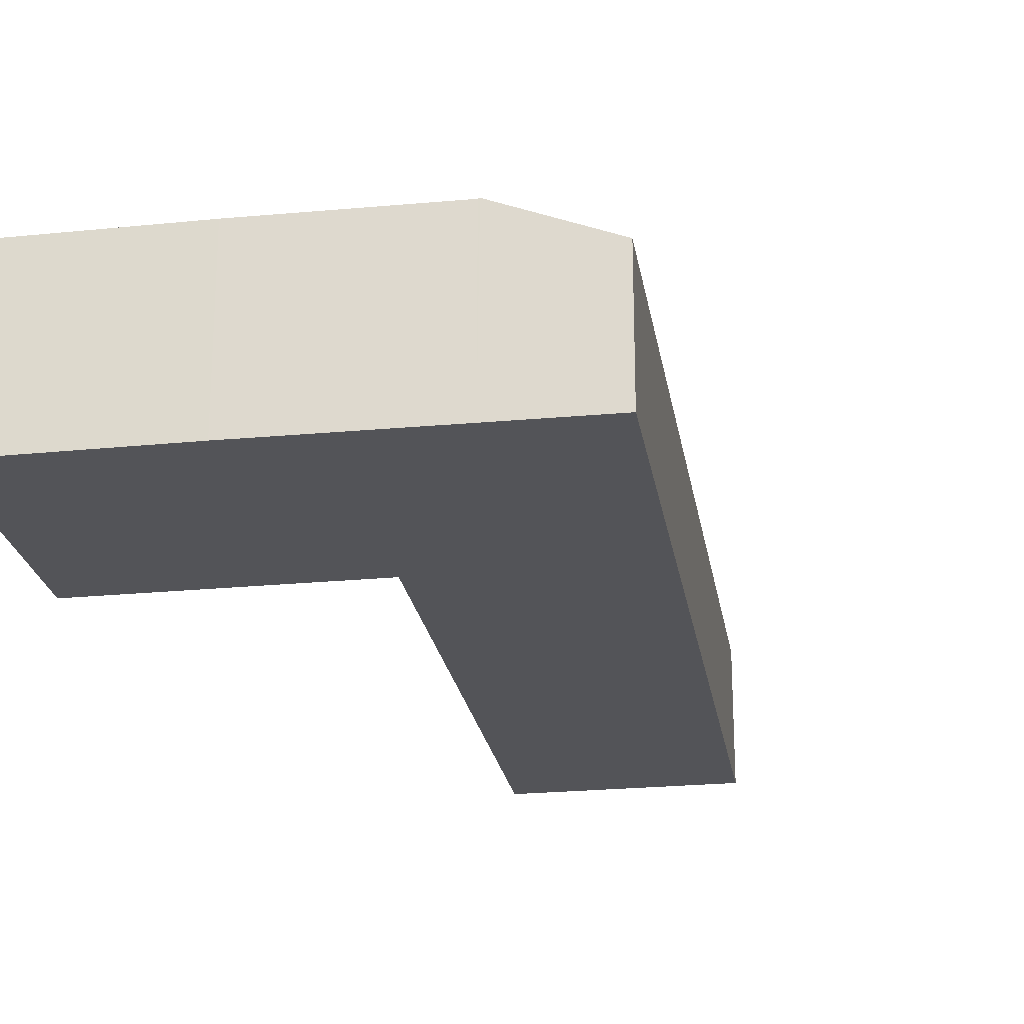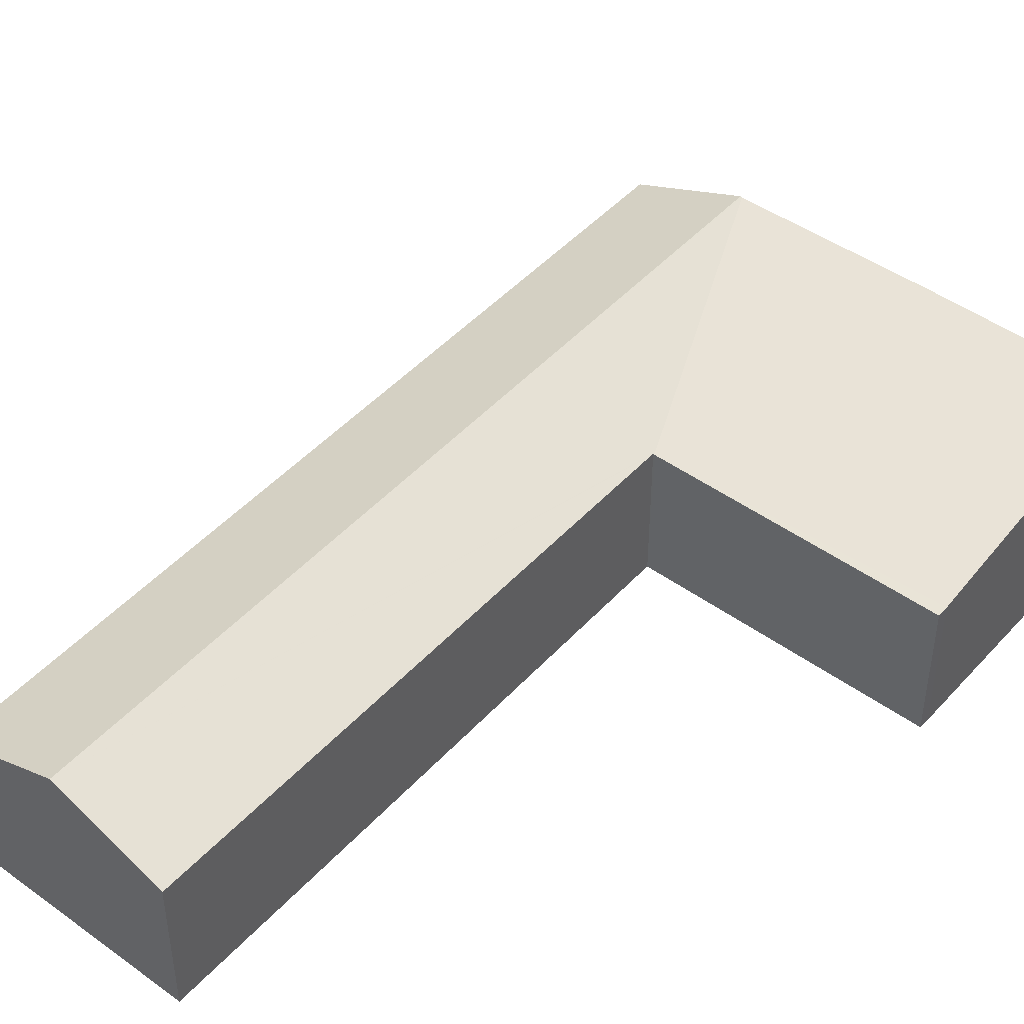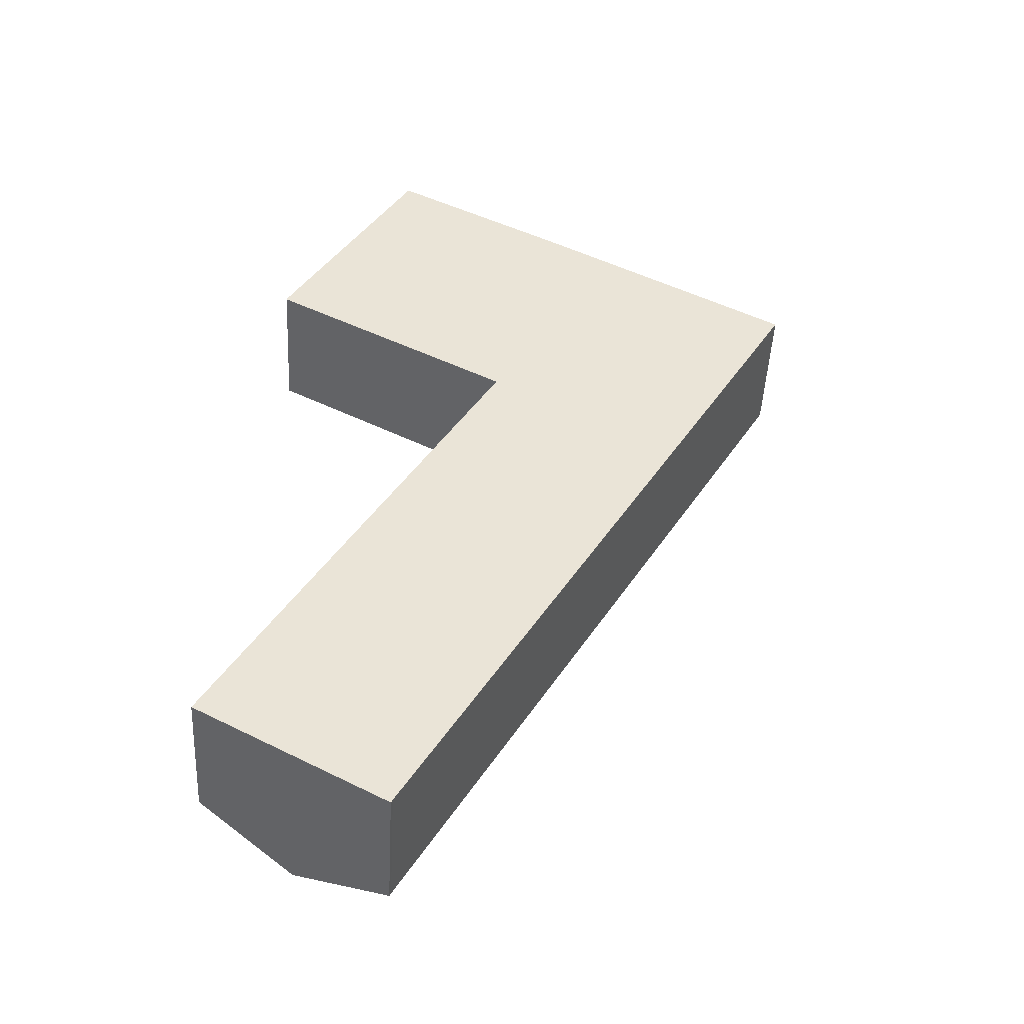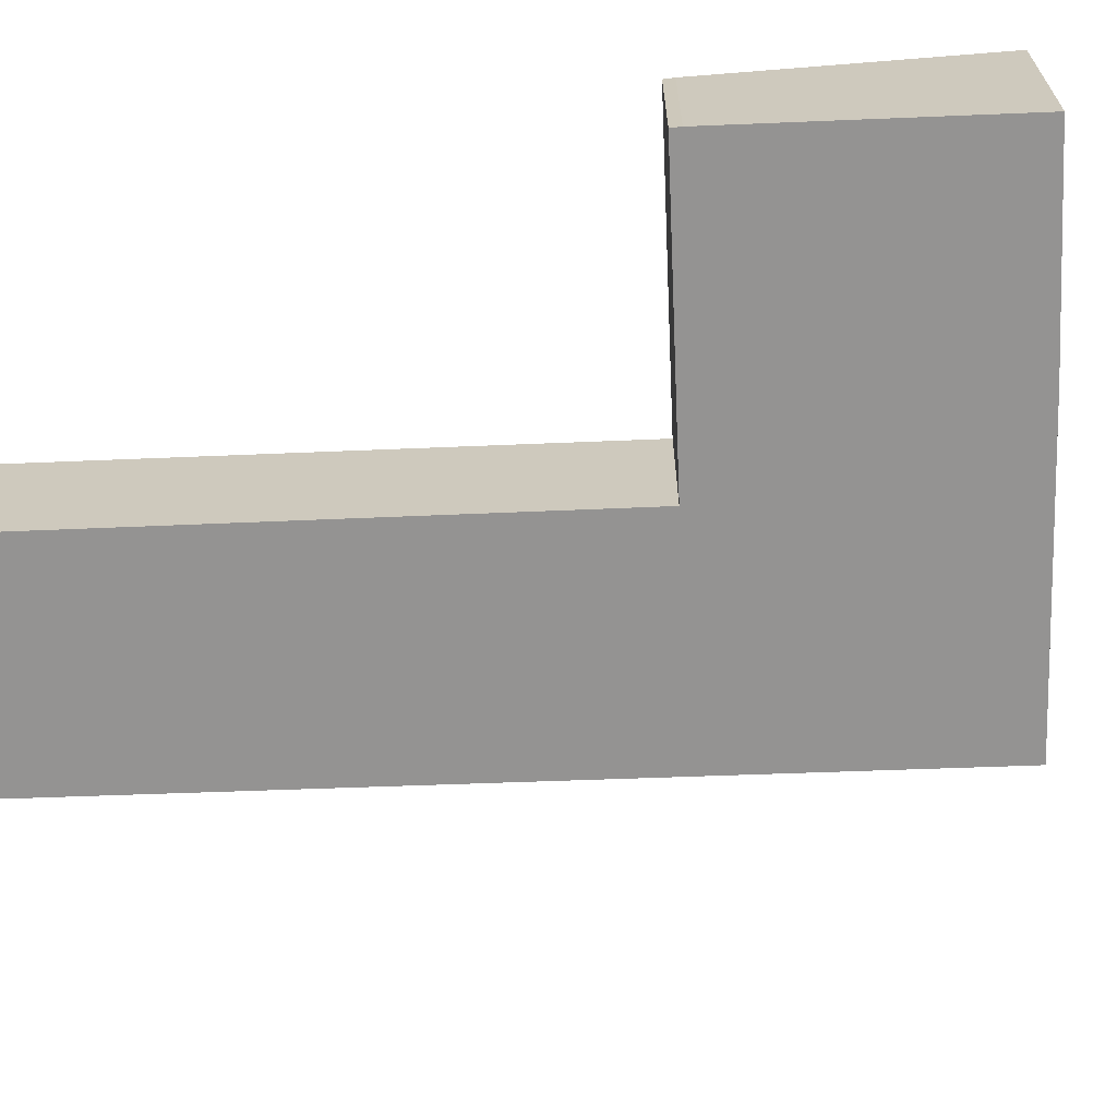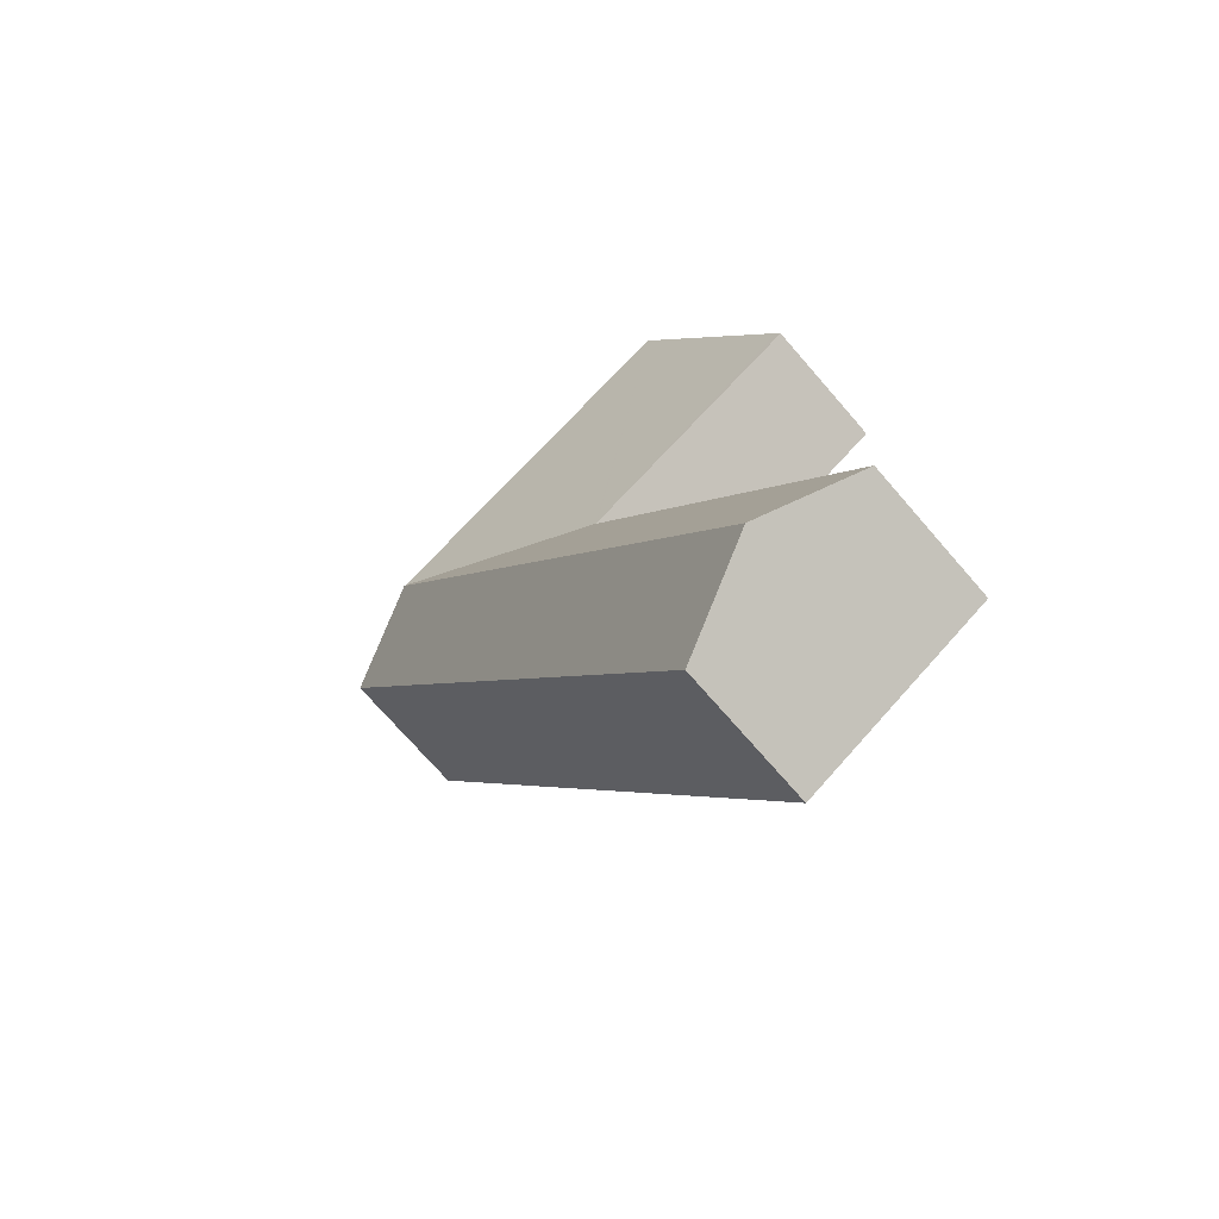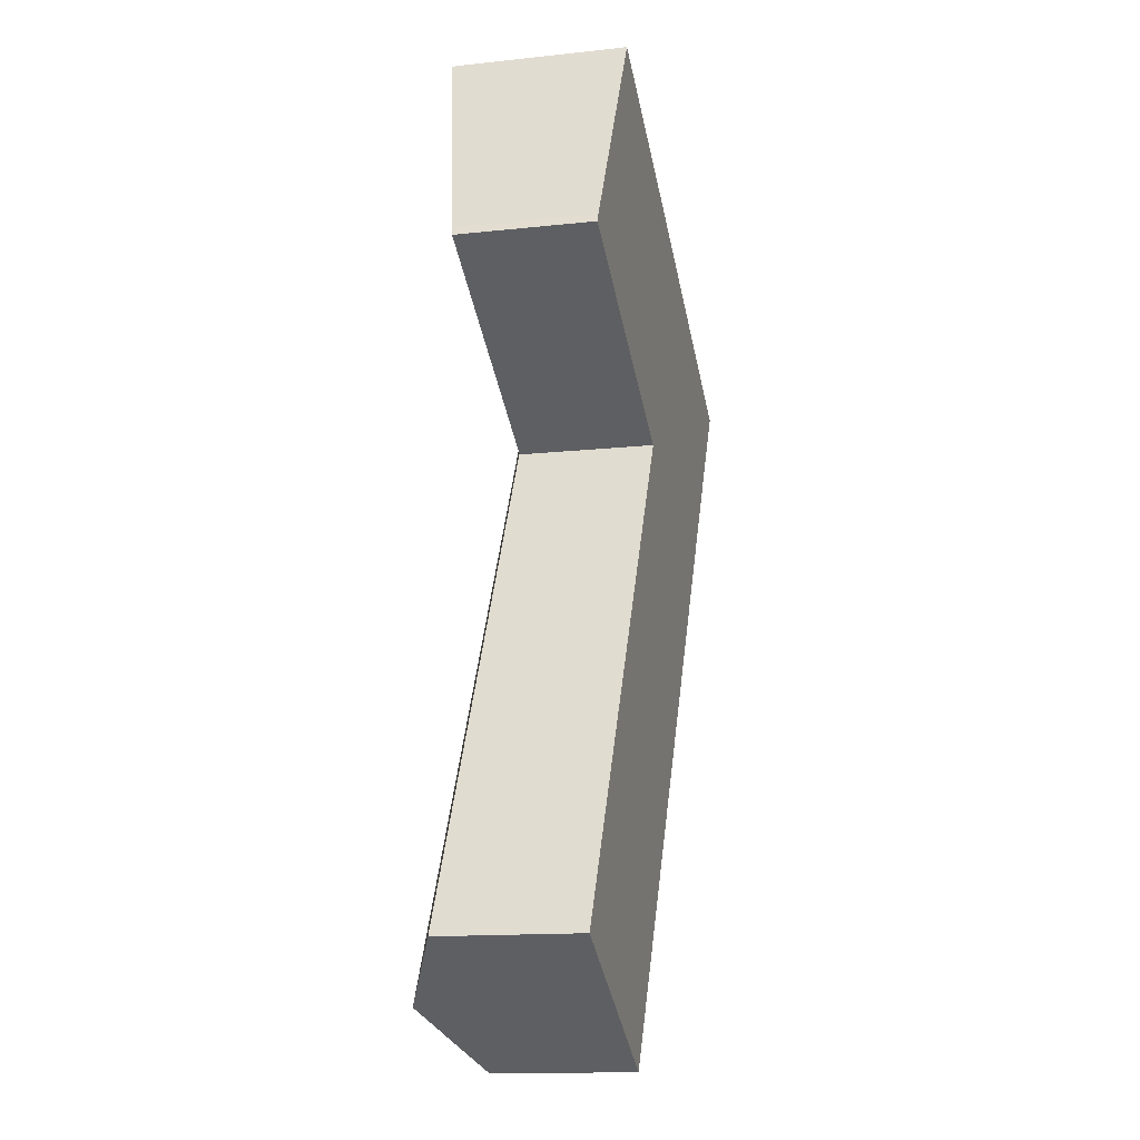
<metadata>
{"format":"obj","ext":"obj","renderer":"f3d","projection":"perspective","resolution":1024,"background":"white","views":[{"elev":-23.5,"azim":38.6,"up":"+Y"},{"elev":46.0,"azim":-111.2,"up":"+Y"},{"elev":-47.6,"azim":-2.9,"up":"+Z"},{"elev":-66.8,"azim":-58.3,"up":"+Y"},{"elev":-72.4,"azim":-139.1,"up":"+Z"},{"elev":-14.0,"azim":-76.4,"up":"+Z"}]}
</metadata>
<code>
v  3.348 6.383 -1.866
v  10 4.858 17.79
v  13.37 6.383 15.77
v  9.953 4.858 17.7
v  0 4.894 2.997e-16
v  18.13 6.36 24.26
v  18.18 6.383 24.23
v  9.966 4.843 17.81
v  6.817 4.868 -3.658
v  6.759 4.866 -3.767
v  16.77 4.867 13.85
v  21.57 4.866 22.29
v  1.461 4.892 22.97
v  9.932 4.843 17.83
v  1.304 4.837 22.66
v  6.021 6.356 31.07
v  14.7 6.364 26.22
v  12.21 6.367 27.65
v  6.759 2.307e-16 -3.767
v  3.348 1.143e-16 -1.866
v  0 0 0
v  10 -1.089e-15 17.79
v  1.304 -1.387e-15 22.66
v  9.966 -1.09e-15 17.81
v  9.932 -1.092e-15 17.83
v  9.953 -1.084e-15 17.7
v  1.461 -1.407e-15 22.97
v  6.021 -1.903e-15 31.07
v  12.21 -1.693e-15 27.65
v  14.7 -1.606e-15 26.22
v  18.13 -1.486e-15 24.26
v  18.18 -1.484e-15 24.23
v  21.57 -1.365e-15 22.29
v  6.817 2.24e-16 -3.658
v  16.77 -8.482e-16 13.85
g defaultobject
f 1 2 3
f 2 1 4
f 4 1 5
f 3 6 7
f 6 3 2
f 6 2 8
f 1 9 10
f 9 1 11
f 11 1 3
f 11 3 12
f 12 3 7
f 13 14 15
f 14 13 16
f 14 16 8
f 8 16 6
f 6 16 17
f 17 16 18
f 19 1 10
f 1 19 5
f 5 19 20
f 5 20 21
f 22 8 2
f 8 22 14
f 14 22 15
f 15 22 23
f 23 22 24
f 23 24 25
f 21 4 5
f 4 21 26
f 4 26 2
f 2 26 22
f 15 27 13
f 27 15 23
f 13 28 16
f 28 13 27
f 28 18 16
f 18 28 29
f 18 29 17
f 17 29 6
f 6 29 30
f 6 30 31
f 6 31 7
f 7 31 12
f 12 31 32
f 12 32 33
f 34 10 9
f 10 34 19
f 33 11 12
f 11 33 35
f 11 35 9
f 9 35 34
f 27 29 28
f 29 27 30
f 30 27 31
f 31 27 32
f 32 27 33
f 33 27 35
f 35 27 22
f 22 27 23
f 22 23 25
f 22 25 24
f 35 22 26
f 35 26 21
f 35 21 34
f 34 21 20
f 34 20 19

</code>
